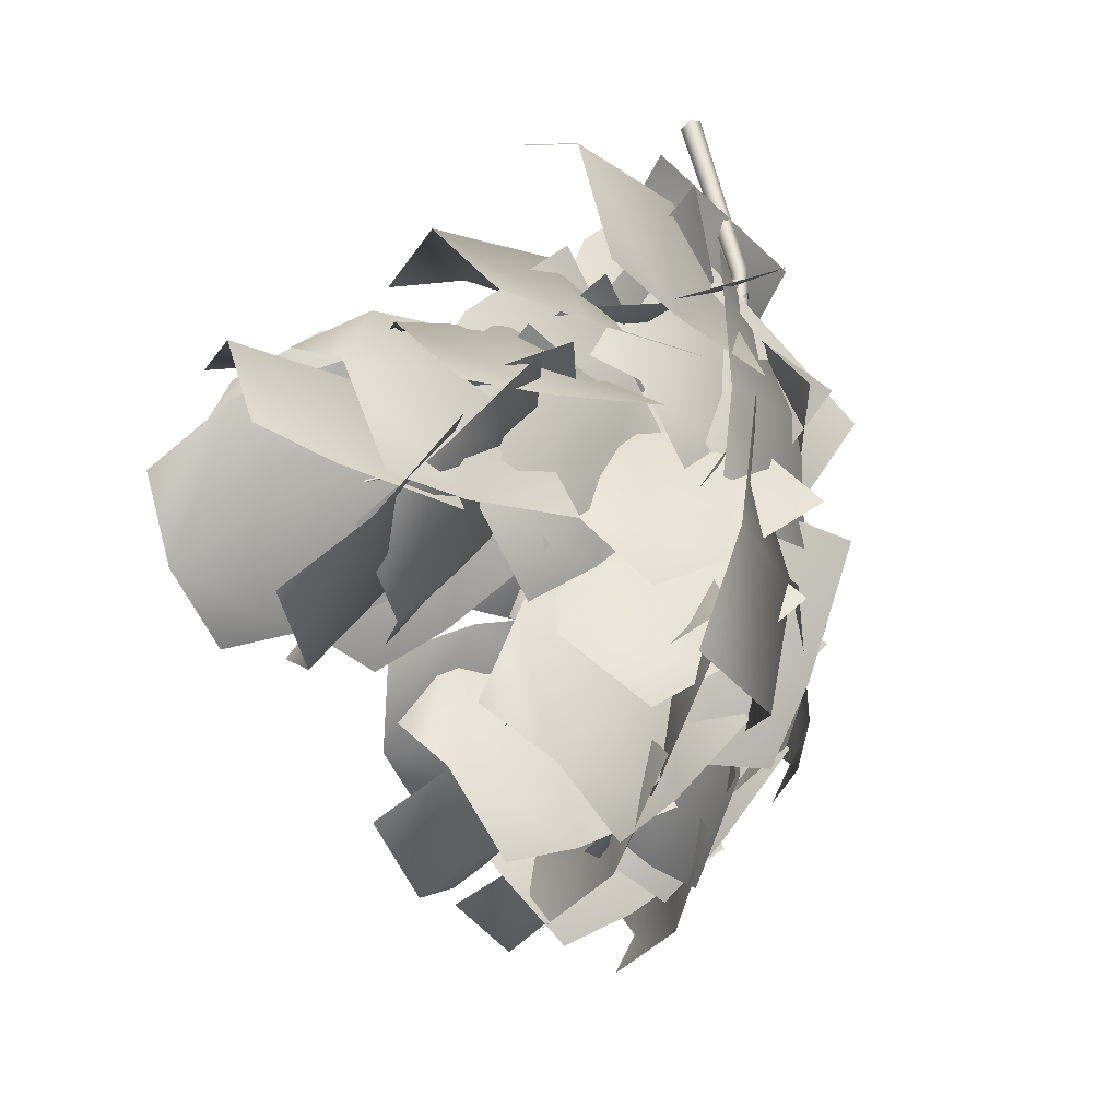
<metadata>
{"format":"obj","ext":"obj","renderer":"f3d","projection":"perspective","resolution":1024,"background":"white","views":[{"elev":5.6,"azim":113.5,"up":"+Z"}]}
</metadata>
<code>
o Branch.012_Plane.117
v 0.3213 3.469 -2.132
v 0.663 3.552 -2.586
v 1.072 3.616 -2.332
v 0.8121 3.651 -1.778
v 0.8822 3.714 -2.492
v 0.5578 3.557 -1.961
v 0.5148 3.506 -2.419
v 1.006 3.688 -2.065
v 0.6966 3.698 -2.226
v 0.1889 3.459 -2.481
v 0.3471 3.355 -2.952
v 0.7631 3.315 -2.853
v 0.7292 3.504 -2.346
v 0.5901 3.432 -2.963
v 0.4492 3.481 -2.416
v 0.2671 3.388 -2.77
v 0.8073 3.433 -2.635
v 0.517 3.514 -2.698
v 0.06826 3.464 -2.122
v 0.3125 3.485 -2.566
v 0.7064 3.426 -2.405
v 0.5729 3.479 -1.882
v 0.5487 3.565 -2.513
v 0.3114 3.471 -2.006
v 0.2 3.469 -2.4
v 0.7046 3.485 -2.16
v 0.4256 3.576 -2.254
v 0.1559 3.237 -1.52
v -0.04214 3.138 -2.049
v 0.285 3.413 -2.28
v 0.5234 3.679 -1.781
v 0.03224 3.368 -2.206
v 0.333 3.45 -1.646
v 0.02878 3.157 -1.834
v 0.3963 3.599 -2.095
v 0.1371 3.455 -1.912
v 0.24 3.192 -1.508
v 0.3706 2.91 -1.99
v 0.612 3.275 -2.201
v 0.4548 3.71 -1.798
v 0.401 3.111 -2.195
v 0.3435 3.441 -1.648
v 0.3191 3.002 -1.788
v 0.534 3.52 -2.079
v 0.3104 3.291 -1.94
v 0.202 3.688 -1.886
v 0.6748 3.572 -2.19
v 0.8508 3.235 -1.888
v 0.4567 3.334 -1.428
v 0.8702 3.477 -2
v 0.3247 3.517 -1.665
v 0.4773 3.623 -2.089
v 0.732 3.27 -1.631
v 0.6225 3.552 -1.804
v 0.1512 3.445 -1.915
v 0.05379 3.147 -2.281
v 0.4314 3.142 -2.436
v 0.6226 3.523 -2.146
v 0.2153 3.199 -2.454
v 0.3783 3.482 -2.026
v 0.07867 3.256 -2.126
v 0.5501 3.334 -2.358
v 0.2768 3.386 -2.266
v 0.4018 3.715 -2.167
v 0.7617 3.44 -2.456
v 0.6994 3.042 -2.247
v 0.3733 3.239 -1.817
v 0.8454 3.238 -2.298
v 0.3881 3.485 -1.998
v 0.6161 3.561 -2.358
v 0.5876 3.085 -2.009
v 0.659 3.387 -2.11
v 0.1707 3.265 -2.104
v 0.02756 3.296 -2.648
v 0.4037 3.554 -2.786
v 0.6097 3.684 -2.235
v 0.1454 3.534 -2.747
v 0.3823 3.467 -2.167
v 0.07387 3.264 -2.431
v 0.5128 3.682 -2.563
v 0.2237 3.548 -2.438
v 0.258 3.263 -2.162
v 0.2349 3.129 -2.651
v 0.4957 3.438 -2.796
v 0.5219 3.724 -2.336
v 0.2804 3.342 -2.784
v 0.3852 3.485 -2.245
v 0.2411 3.163 -2.452
v 0.505 3.624 -2.626
v 0.2818 3.442 -2.515
v 0.4452 3.701 -2.388
v 0.6478 3.415 -2.719
v 0.5499 3.062 -2.539
v 0.3849 3.263 -2.094
v 0.7059 3.21 -2.604
v 0.4162 3.49 -2.246
v 0.5646 3.541 -2.602
v 0.5042 3.103 -2.308
v 0.609 3.361 -2.399
v 0.2212 3.345 -2.202
v 0.2674 2.982 -2.515
v 0.6158 3.112 -2.683
v 0.6215 3.577 -2.462
v 0.3963 3.07 -2.701
v 0.4141 3.457 -2.327
v 0.2401 3.114 -2.38
v 0.6404 3.346 -2.64
v 0.3686 3.291 -2.545
v 0.2743 3.324 -2.292
v 0.02383 3.094 -2.658
v 0.2982 3.186 -2.966
v 0.5949 3.532 -2.688
v 0.08801 3.212 -2.871
v 0.4288 3.424 -2.483
v 0.1154 3.172 -2.501
v 0.4361 3.38 -2.896
v 0.2258 3.365 -2.678
v 0.3208 3.57 -2.665
v 0.6577 3.38 -2.987
v 0.8135 3.085 -2.722
v 0.5672 3.26 -2.277
v 0.8428 3.282 -2.845
v 0.4395 3.421 -2.478
v 0.513 3.46 -2.875
v 0.7594 3.15 -2.487
v 0.6743 3.397 -2.646
v 0.2439 3.471 -2.645
v 0.09695 3.09 -2.877
v 0.4176 2.867 -2.801
v 0.7019 3.233 -2.607
v 0.2924 2.975 -2.944
v 0.4646 3.357 -2.627
v 0.1375 3.245 -2.782
v 0.5954 3.007 -2.744
v 0.3957 3.192 -2.83
v 0.3112 3.304 -2.855
v 0.4471 2.861 -2.934
v 0.6984 2.837 -2.627
v 0.692 3.325 -2.505
v 0.6642 2.842 -2.843
v 0.4947 3.314 -2.686
v 0.3771 3.032 -2.91
v 0.7578 3.053 -2.56
v 0.6127 3.1 -2.802
v 0.4823 3.463 -2.886
v 0.8217 3.196 -3.071
v 0.8088 2.911 -2.793
v 0.5072 3.153 -2.472
v 0.9157 3.075 -2.891
v 0.4943 3.314 -2.686
v 0.6833 3.308 -3.015
v 0.7082 2.997 -2.601
v 0.7394 3.229 -2.764
v 0.3391 3.149 -2.572
v 0.2293 2.99 -3.012
v 0.5184 3.199 -3.208
v 0.6614 3.493 -2.812
v 0.3019 3.162 -3.165
v 0.4945 3.315 -2.687
v 0.2664 3.036 -2.831
v 0.5887 3.381 -3.071
v 0.3579 3.277 -2.925
v 0.2605 3.267 -2.799
v 0.3329 2.934 -3.123
v 0.7131 2.864 -3.029
v 0.7716 3.254 -2.717
v 0.5644 2.939 -3.171
v 0.5068 3.261 -2.759
v 0.2866 3.061 -2.994
v 0.7976 3.048 -2.912
v 0.5422 3.141 -3
v 0.7294 3.287 -2.654
v 0.9342 2.968 -2.932
v 1.27 2.936 -2.721
v 1.187 3.326 -2.415
v 1.167 2.997 -2.904
v 0.9497 3.306 -2.539
v 0.8368 3.088 -2.827
v 1.294 3.126 -2.587
v 1.071 3.194 -2.753
v 0.754 3.179 -2.422
v 0.8064 3.016 -2.871
v 1.12 3.256 -2.969
v 1.099 3.558 -2.553
v 0.906 3.197 -2.996
v 0.9204 3.362 -2.485
v 0.7791 3.064 -2.688
v 1.124 3.443 -2.82
v 0.871 3.314 -2.753
v 0.9462 3.521 -2.698
v 1.352 3.292 -2.761
v 1.281 3.004 -2.497
v 0.8698 3.209 -2.292
v 1.396 3.179 -2.558
v 0.9093 3.37 -2.503
v 1.192 3.388 -2.754
v 1.116 3.076 -2.348
v 1.174 3.313 -2.497
v 0.8163 3.346 -2.713
v 1.014 2.92 -2.737
v 1.156 2.918 -2.365
v 1.062 3.401 -2.261
v 1.192 2.923 -2.581
v 0.9347 3.373 -2.495
v 0.9234 3.083 -2.74
v 1.169 3.138 -2.287
v 1.104 3.173 -2.563
v 0.6691 3.503 -2.539
v 0.643 3.112 -2.798
v 0.9436 2.922 -2.62
v 1.113 3.312 -2.353
v 0.8602 3.018 -2.797
v 0.883 3.411 -2.449
v 0.6352 3.269 -2.698
v 1.079 3.078 -2.512
v 0.8993 3.243 -2.661
v 0.7274 3.609 -2.531
v 1.164 3.473 -2.741
v 1.274 3.192 -2.441
v 0.8897 3.321 -2.087
v 1.312 3.395 -2.551
v 0.8056 3.47 -2.317
v 0.9844 3.531 -2.676
v 1.147 3.242 -2.232
v 1.08 3.481 -2.41
v 0.5817 3.318 -2.315
v 0.7026 3.173 -2.778
v 1.083 3.356 -2.785
v 1.028 3.639 -2.335
v 0.8649 3.344 -2.864
v 0.7969 3.472 -2.325
v 0.6438 3.214 -2.593
v 1.09 3.534 -2.613
v 0.7983 3.452 -2.612
v 0.5198 3.369 -2.123
v 0.6998 3.016 -2.399
v 1.068 3.184 -2.45
v 0.9562 3.644 -2.247
v 0.8713 3.12 -2.536
v 0.7301 3.502 -2.183
v 0.6175 3.143 -2.282
v 1.054 3.419 -2.405
v 0.7733 3.335 -2.401
v 0.7294 3.744 -2.25
v 1.105 3.522 -2.455
v 1.038 3.157 -2.286
v 0.6749 3.307 -1.952
v 1.165 3.34 -2.306
v 0.7031 3.534 -2.106
v 0.9553 3.621 -2.389
v 0.9008 3.185 -2.091
v 0.9643 3.461 -2.166
v 0.4096 3.54 -2.07
v 0.355 3.226 -2.465
v 0.7719 3.132 -2.508
v 0.9594 3.507 -2.164
v 0.5761 3.233 -2.592
v 0.6745 3.524 -2.115
v 0.3584 3.345 -2.303
v 0.9082 3.312 -2.396
v 0.6227 3.428 -2.386
v 0.4521 3.76 -2.144
v 0.6624 3.64 -2.653
v 0.9074 3.254 -2.518
v 0.8392 3.328 -1.924
v 0.9046 3.5 -2.607
v 0.6386 3.552 -2.038
v 0.5616 3.696 -2.462
v 0.9486 3.264 -2.241
v 0.8157 3.572 -2.309
v 0.6415 3.754 -2.04
v 1.1 3.522 -2.194
v 1.016 3.117 -2.008
v 0.5518 3.273 -1.708
v 1.15 3.327 -2.014
v 0.5983 3.523 -1.88
v 0.9198 3.626 -2.15
v 0.8302 3.145 -1.819
v 0.8992 3.454 -1.898
v 0.3525 3.457 -1.875
v 0.4072 3.156 -2.248
v 0.8127 3.192 -2.274
v 0.8625 3.586 -1.946
v 0.6093 3.226 -2.362
v 0.5983 3.519 -1.91
v 0.3704 3.265 -2.095
v 0.8804 3.394 -2.166
v 0.5884 3.416 -2.167
v 0.2888 3.579 -1.869
v 0.8432 3.52 -2.006
v 0.9496 3.198 -1.658
v 0.422 3.246 -1.349
v 0.9775 3.443 -1.763
v 0.353 3.418 -1.618
v 0.6195 3.548 -1.974
v 0.7527 3.215 -1.453
v 0.6741 3.487 -1.657
v -0.09783 3.41 -1.517
v 0.1254 3.196 -2
v 0.5305 3.02 -1.797
v 0.4613 3.287 -1.249
v 0.4114 3.194 -1.962
v 0.1716 3.351 -1.388
v 0.01654 3.277 -1.817
v 0.5757 3.154 -1.55
v 0.3112 3.335 -1.687
v 0.05812 3.395 -1.715
v 0.2899 3.539 -2.22
v 0.7508 3.544 -2.067
v 0.6307 3.496 -1.467
v 0.5369 3.675 -2.159
v 0.334 3.444 -1.596
v 0.1815 3.472 -2.032
v 0.7541 3.573 -1.784
v 0.4178 3.621 -1.862
v 0.1978 3.379 -1.796
v 0.6413 3.241 -2.133
v 0.9677 3.198 -1.776
v 0.6198 3.432 -1.328
v 0.8782 3.327 -1.992
v 0.4011 3.405 -1.571
v 0.4521 3.286 -2.015
v 0.8741 3.339 -1.547
v 0.6442 3.431 -1.793
v 0.2078 3.175 -1.622
v 0.6696 2.864 -1.762
v 0.9987 3.188 -1.611
v 0.6089 3.652 -1.516
v 0.8818 3.054 -1.81
v 0.4011 3.405 -1.571
v 0.4756 2.968 -1.704
v 0.8767 3.445 -1.597
v 0.6312 3.252 -1.752
v 0.5534 3.582 -1.764
v 1.03 3.397 -1.503
v 0.814 3.048 -1.242
v 0.2352 3.212 -1.363
v 0.9435 3.282 -1.252
v 0.4 3.404 -1.57
v 0.8538 3.476 -1.623
v 0.5356 3.106 -1.222
v 0.6631 3.394 -1.37
v 0.5345 3.347 -1.847
v 0.7873 3.054 -2.134
v 1.097 2.995 -1.875
v 0.9624 3.356 -1.533
v 1.019 3.079 -2.068
v 0.7407 3.351 -1.696
v 0.6715 3.164 -2.029
v 1.099 3.172 -1.715
v 0.8973 3.262 -1.907
v 0.8959 3.574 -1.717
v 1.293 3.246 -1.564
v 1.044 2.866 -1.562
v 0.5323 3.117 -1.627
v 1.174 3.039 -1.438
v 0.7207 3.354 -1.674
v 1.15 3.388 -1.634
v 0.7865 2.931 -1.545
v 0.9356 3.217 -1.498
v 0.7739 3.486 -2.019
v 1.268 3.306 -2.221
v 1.396 3.06 -1.833
v 0.9594 3.262 -1.471
v 1.434 3.263 -1.995
v 0.8633 3.378 -1.755
v 1.065 3.378 -2.162
v 1.25 3.154 -1.613
v 1.171 3.379 -1.858
v 0.7221 3.421 -1.934
v 0.9111 3.142 -2.312
v 1.221 2.955 -2.082
v 1.17 3.264 -1.639
v 1.156 3.102 -2.255
v 0.9379 3.345 -1.792
v 0.8185 3.251 -2.171
v 1.266 3.094 -1.877
v 1.075 3.273 -2.039
v 1.102 3.55 -1.811
v 1.476 3.253 -1.749
v 1.258 2.909 -1.739
v 0.7934 3.129 -1.714
v 1.389 3.058 -1.635
v 0.9532 3.347 -1.764
v 1.34 3.383 -1.783
v 1.031 2.961 -1.686
v 1.168 3.217 -1.646
v 0.8116 3.231 -1.93
v 1.078 2.855 -2.073
v 1.398 2.934 -1.832
v 1.246 3.4 -1.676
v 1.309 2.92 -2.038
v 1.021 3.313 -1.807
v 0.9571 2.994 -2.02
v 1.391 3.163 -1.766
v 1.178 3.148 -1.966
v 0.9809 3.173 -2.036
v 1.366 3.019 -2.315
v 1.666 3.108 -2.032
v 1.357 3.381 -1.692
v 1.565 3.15 -2.237
v 1.162 3.273 -1.87
v 1.202 3.067 -2.214
v 1.578 3.274 -1.87
v 1.359 3.263 -2.08
v 1.276 3.429 -2.04
v 1.71 3.202 -1.924
v 1.538 2.893 -1.686
v 1.04 3.096 -1.665
v 1.67 3.085 -1.703
v 1.162 3.269 -1.859
v 1.546 3.297 -1.987
v 1.31 2.965 -1.612
v 1.422 3.218 -1.741
v 1.225 3.34 -2.104
v 1.329 2.974 -2.381
v 1.389 2.713 -2.087
v 1.381 3.044 -1.709
v 1.468 2.833 -2.252
v 1.3 3.197 -1.913
v 1.277 3.126 -2.285
v 1.433 2.83 -1.889
v 1.433 3.037 -2.086
v 1.427 3.159 -2.16
v 1.52 2.7 -2.124
v 1.362 2.652 -1.762
v 1.294 3.14 -1.66
v 1.537 2.655 -1.892
v 1.363 3.15 -1.919
v 1.482 2.879 -2.156
v 1.349 2.86 -1.656
v 1.5 2.918 -1.892
v 1.546 3.293 -2.008
v 1.843 2.978 -1.824
v 1.566 2.706 -1.735
v 1.165 2.995 -1.825
v 1.716 2.852 -1.67
v 1.362 3.149 -1.92
v 1.739 3.109 -1.908
v 1.358 2.81 -1.725
v 1.537 3.031 -1.75
v 1.175 3.01 -2.019
v 1.5 2.854 -2.338
v 1.824 3.017 -2.154
v 1.566 3.301 -1.813
v 1.684 3.01 -2.328
v 1.364 3.15 -1.92
v 1.361 2.9 -2.216
v 1.751 3.192 -2.009
v 1.508 3.124 -2.155
v 1.35 3.13 -2.182
v 1.641 2.781 -2.304
v 1.726 2.665 -1.934
v 1.512 3.053 -1.697
v 1.79 2.754 -2.123
v 1.428 3.093 -1.948
v 1.517 2.917 -2.272
v 1.678 2.839 -1.786
v 1.646 2.962 -2.042
v -0.06124 3.148 -1.177
v -0.03067 3.149 -1.159
v -0.03402 3.174 -1.134
v -0.06662 3.188 -1.137
v -0.08347 3.172 -1.164
v 1.142 2.947 -2.799
v 1.142 2.947 -2.799
v 1.14 2.947 -2.798
v 1.14 2.948 -2.797
v 1.142 2.947 -2.797
v 0.2897 3.402 -1.531
v 0.5507 3.521 -1.915
v 0.8563 3.463 -2.429
v 0.267 3.402 -1.545
v 0.5366 3.52 -1.925
v 0.8505 3.463 -2.435
v 0.2868 3.421 -1.512
v 0.5519 3.537 -1.908
v 0.8586 3.472 -2.429
v 0.2623 3.431 -1.514
v 0.5386 3.546 -1.914
v 0.8541 3.477 -2.434
v 0.2501 3.419 -1.534
v 0.5291 3.536 -1.924
v 0.8492 3.471 -2.438
v 0.4495 3.415 -2.589
v 0.3941 3.467 -2.207
v 0.3675 3.413 -1.884
v 0.4555 3.422 -2.589
v 0.4027 3.478 -2.205
v 0.3795 3.428 -1.88
v 0.4633 3.418 -2.588
v 0.4162 3.473 -2.205
v 0.3983 3.422 -1.88
v 0.4537 3.408 -2.589
v 0.4023 3.455 -2.209
v 0.3789 3.397 -1.886
v 0.4622 3.409 -2.588
v 0.4159 3.459 -2.207
v 0.3979 3.402 -1.884
v 0.5258 3.231 -2.915
v 0.5279 3.233 -2.915
v 0.5306 3.232 -2.915
v 0.5302 3.229 -2.915
v 0.5272 3.228 -2.915
v 0.2854 3.43 -1.583
v 0.2962 3.45 -1.571
v 0.3215 3.449 -1.575
v 0.3262 3.428 -1.589
v 0.3038 3.417 -1.594
v 0.3067 3.398 -1.562
v 0.3146 3.41 -1.541
v 0.3027 3.433 -1.541
v 0.2873 3.434 -1.561
v 0.2898 3.412 -1.574
v 1.536 3.009 -1.971
v 1.537 3.009 -1.968
v 1.538 3.012 -1.968
v 1.537 3.013 -1.971
v 1.536 3.011 -1.973
v 0.6016 3.34 -1.615
v 0.8975 3.346 -1.758
v 1.243 3.237 -1.892
v 0.5935 3.334 -1.632
v 0.8918 3.341 -1.77
v 1.24 3.235 -1.9
v 0.6009 3.36 -1.615
v 0.8971 3.36 -1.758
v 1.245 3.246 -1.892
v 0.5925 3.366 -1.632
v 0.8911 3.364 -1.77
v 1.242 3.249 -1.9
v 0.5879 3.35 -1.643
v 0.8878 3.353 -1.778
v 1.239 3.243 -1.904
f 7 1 6
f 5 2 7
f 8 9 6
f 8 3 5
f 16 10 15
f 14 11 16
f 17 18 15
f 17 12 14
f 25 19 24
f 23 20 25
f 26 27 24
f 26 21 23
f 34 28 33
f 32 29 34
f 35 36 33
f 35 30 32
f 43 37 42
f 41 38 43
f 44 45 42
f 44 39 41
f 52 46 51
f 50 47 52
f 53 54 51
f 53 48 50
f 61 55 60
f 59 56 61
f 62 63 60
f 62 57 59
f 70 64 69
f 68 65 70
f 71 72 69
f 71 66 68
f 79 73 78
f 77 74 79
f 80 81 78
f 80 75 77
f 88 82 87
f 86 83 88
f 89 90 87
f 89 84 86
f 97 91 96
f 95 92 97
f 98 99 96
f 98 93 95
f 106 100 105
f 104 101 106
f 107 108 105
f 107 102 104
f 115 109 114
f 113 110 115
f 116 117 114
f 116 111 113
f 124 118 123
f 122 119 124
f 125 126 123
f 125 120 122
f 133 127 132
f 131 128 133
f 134 135 132
f 134 129 131
f 142 136 141
f 140 137 142
f 143 144 141
f 143 138 140
f 151 145 150
f 149 146 151
f 152 153 150
f 152 147 149
f 160 154 159
f 158 155 160
f 161 162 159
f 161 156 158
f 169 163 168
f 167 164 169
f 170 171 168
f 170 165 167
f 178 172 177
f 176 173 178
f 179 180 177
f 179 174 176
f 187 181 186
f 185 182 187
f 188 189 186
f 188 183 185
f 196 190 195
f 194 191 196
f 197 198 195
f 197 192 194
f 205 199 204
f 203 200 205
f 206 207 204
f 206 201 203
f 214 208 213
f 212 209 214
f 215 216 213
f 215 210 212
f 223 217 222
f 221 218 223
f 224 225 222
f 224 219 221
f 232 226 231
f 230 227 232
f 233 234 231
f 233 228 230
f 241 235 240
f 239 236 241
f 242 243 240
f 242 237 239
f 250 244 249
f 248 245 250
f 251 252 249
f 251 246 248
f 259 253 258
f 257 254 259
f 260 261 258
f 260 255 257
f 268 262 267
f 266 263 268
f 269 270 267
f 269 264 266
f 277 271 276
f 275 272 277
f 278 279 276
f 278 273 275
f 286 280 285
f 284 281 286
f 287 288 285
f 287 282 284
f 295 289 294
f 293 290 295
f 296 297 294
f 296 291 293
f 304 298 303
f 302 299 304
f 305 306 303
f 305 300 302
f 313 307 312
f 311 308 313
f 314 315 312
f 314 309 311
f 322 316 321
f 320 317 322
f 323 324 321
f 323 318 320
f 331 325 330
f 329 326 331
f 332 333 330
f 332 327 329
f 340 334 339
f 338 335 340
f 341 342 339
f 341 336 338
f 349 343 348
f 347 344 349
f 350 351 348
f 350 345 347
f 358 352 357
f 356 353 358
f 359 360 357
f 359 354 356
f 367 361 366
f 365 362 367
f 368 369 366
f 368 363 365
f 376 370 375
f 374 371 376
f 377 378 375
f 377 372 374
f 385 379 384
f 383 380 385
f 386 387 384
f 386 381 383
f 394 388 393
f 392 389 394
f 395 396 393
f 395 390 392
f 403 397 402
f 401 398 403
f 404 405 402
f 404 399 401
f 412 406 411
f 410 407 412
f 413 414 411
f 413 408 410
f 421 415 420
f 419 416 421
f 422 423 420
f 422 417 419
f 430 424 429
f 428 425 430
f 431 432 429
f 431 426 428
f 439 433 438
f 437 434 439
f 440 441 438
f 440 435 437
f 448 442 447
f 446 443 448
f 449 450 447
f 449 444 446
f 457 451 456
f 455 452 457
f 458 459 456
f 458 453 455
f 9 7 6
f 9 5 7
f 4 8 6
f 9 8 5
f 18 16 15
f 18 14 16
f 13 17 15
f 18 17 14
f 27 25 24
f 27 23 25
f 22 26 24
f 27 26 23
f 36 34 33
f 36 32 34
f 31 35 33
f 36 35 32
f 45 43 42
f 45 41 43
f 40 44 42
f 45 44 41
f 54 52 51
f 54 50 52
f 49 53 51
f 54 53 50
f 63 61 60
f 63 59 61
f 58 62 60
f 63 62 59
f 72 70 69
f 72 68 70
f 67 71 69
f 72 71 68
f 81 79 78
f 81 77 79
f 76 80 78
f 81 80 77
f 90 88 87
f 90 86 88
f 85 89 87
f 90 89 86
f 99 97 96
f 99 95 97
f 94 98 96
f 99 98 95
f 108 106 105
f 108 104 106
f 103 107 105
f 108 107 104
f 117 115 114
f 117 113 115
f 112 116 114
f 117 116 113
f 126 124 123
f 126 122 124
f 121 125 123
f 126 125 122
f 135 133 132
f 135 131 133
f 130 134 132
f 135 134 131
f 144 142 141
f 144 140 142
f 139 143 141
f 144 143 140
f 153 151 150
f 153 149 151
f 148 152 150
f 153 152 149
f 162 160 159
f 162 158 160
f 157 161 159
f 162 161 158
f 171 169 168
f 171 167 169
f 166 170 168
f 171 170 167
f 180 178 177
f 180 176 178
f 175 179 177
f 180 179 176
f 189 187 186
f 189 185 187
f 184 188 186
f 189 188 185
f 198 196 195
f 198 194 196
f 193 197 195
f 198 197 194
f 207 205 204
f 207 203 205
f 202 206 204
f 207 206 203
f 216 214 213
f 216 212 214
f 211 215 213
f 216 215 212
f 225 223 222
f 225 221 223
f 220 224 222
f 225 224 221
f 234 232 231
f 234 230 232
f 229 233 231
f 234 233 230
f 243 241 240
f 243 239 241
f 238 242 240
f 243 242 239
f 252 250 249
f 252 248 250
f 247 251 249
f 252 251 248
f 261 259 258
f 261 257 259
f 256 260 258
f 261 260 257
f 270 268 267
f 270 266 268
f 265 269 267
f 270 269 266
f 279 277 276
f 279 275 277
f 274 278 276
f 279 278 275
f 288 286 285
f 288 284 286
f 283 287 285
f 288 287 284
f 297 295 294
f 297 293 295
f 292 296 294
f 297 296 293
f 306 304 303
f 306 302 304
f 301 305 303
f 306 305 302
f 315 313 312
f 315 311 313
f 310 314 312
f 315 314 311
f 324 322 321
f 324 320 322
f 319 323 321
f 324 323 320
f 333 331 330
f 333 329 331
f 328 332 330
f 333 332 329
f 342 340 339
f 342 338 340
f 337 341 339
f 342 341 338
f 351 349 348
f 351 347 349
f 346 350 348
f 351 350 347
f 360 358 357
f 360 356 358
f 355 359 357
f 360 359 356
f 369 367 366
f 369 365 367
f 364 368 366
f 369 368 365
f 378 376 375
f 378 374 376
f 373 377 375
f 378 377 374
f 387 385 384
f 387 383 385
f 382 386 384
f 387 386 383
f 396 394 393
f 396 392 394
f 391 395 393
f 396 395 392
f 405 403 402
f 405 401 403
f 400 404 402
f 405 404 401
f 414 412 411
f 414 410 412
f 409 413 411
f 414 413 410
f 423 421 420
f 423 419 421
f 418 422 420
f 423 422 419
f 432 430 429
f 432 428 430
f 427 431 429
f 432 431 428
f 441 439 438
f 441 437 439
f 436 440 438
f 441 440 437
f 450 448 447
f 450 446 448
f 445 449 447
f 450 449 446
f 459 457 456
f 459 455 457
f 454 458 456
f 459 458 455
f 460 473 470
f 473 474 471
f 475 472 471
f 465 466 472
f 470 476 462
f 471 477 476
f 472 478 477
f 466 467 478
f 476 479 463
f 477 480 479
f 477 478 481
f 467 468 481
f 463 479 482
f 479 480 483
f 480 481 484
f 481 468 469
f 465 475 484
f 475 474 483
f 474 473 482
f 473 460 464
f 496 509 505
f 495 496 487
f 486 485 494
f 485 500 504
f 500 485 488
f 485 486 489
f 490 489 486
f 506 490 487
f 502 501 488
f 491 488 489
f 492 489 490
f 493 490 506
f 503 502 491
f 497 491 492
f 498 492 493
f 499 493 507
f 494 504 503
f 494 497 498
f 496 495 498
f 509 496 499
f 510 523 520
f 523 524 521
f 525 522 521
f 525 515 516
f 520 526 512
f 521 527 526
f 522 528 527
f 516 517 528
f 526 529 513
f 527 530 529
f 528 531 530
f 517 518 531
f 513 529 532
f 529 530 533
f 534 533 530
f 519 534 531
f 534 519 515
f 533 534 525
f 524 523 532
f 523 510 514
f 461 460 470
f 470 473 471
f 474 475 471
f 475 465 472
f 461 470 462
f 470 471 476
f 471 472 477
f 472 466 478
f 462 476 463
f 476 477 479
f 480 477 481
f 478 467 481
f 464 463 482
f 482 479 483
f 483 480 484
f 484 481 469
f 469 465 484
f 484 475 483
f 483 474 482
f 482 473 464
f 487 496 505
f 486 495 487
f 495 486 494
f 494 485 504
f 501 500 488
f 488 485 489
f 487 490 486
f 505 506 487
f 491 502 488
f 492 491 489
f 493 492 490
f 507 493 506
f 497 503 491
f 498 497 492
f 499 498 493
f 508 499 507
f 497 494 503
f 495 494 498
f 499 496 498
f 508 509 499
f 511 510 520
f 520 523 521
f 524 525 521
f 522 525 516
f 511 520 512
f 520 521 526
f 521 522 527
f 522 516 528
f 512 526 513
f 526 527 529
f 527 528 530
f 528 517 531
f 514 513 532
f 532 529 533
f 531 534 530
f 518 519 531
f 525 534 515
f 524 533 525
f 533 524 532
f 532 523 514

</code>
